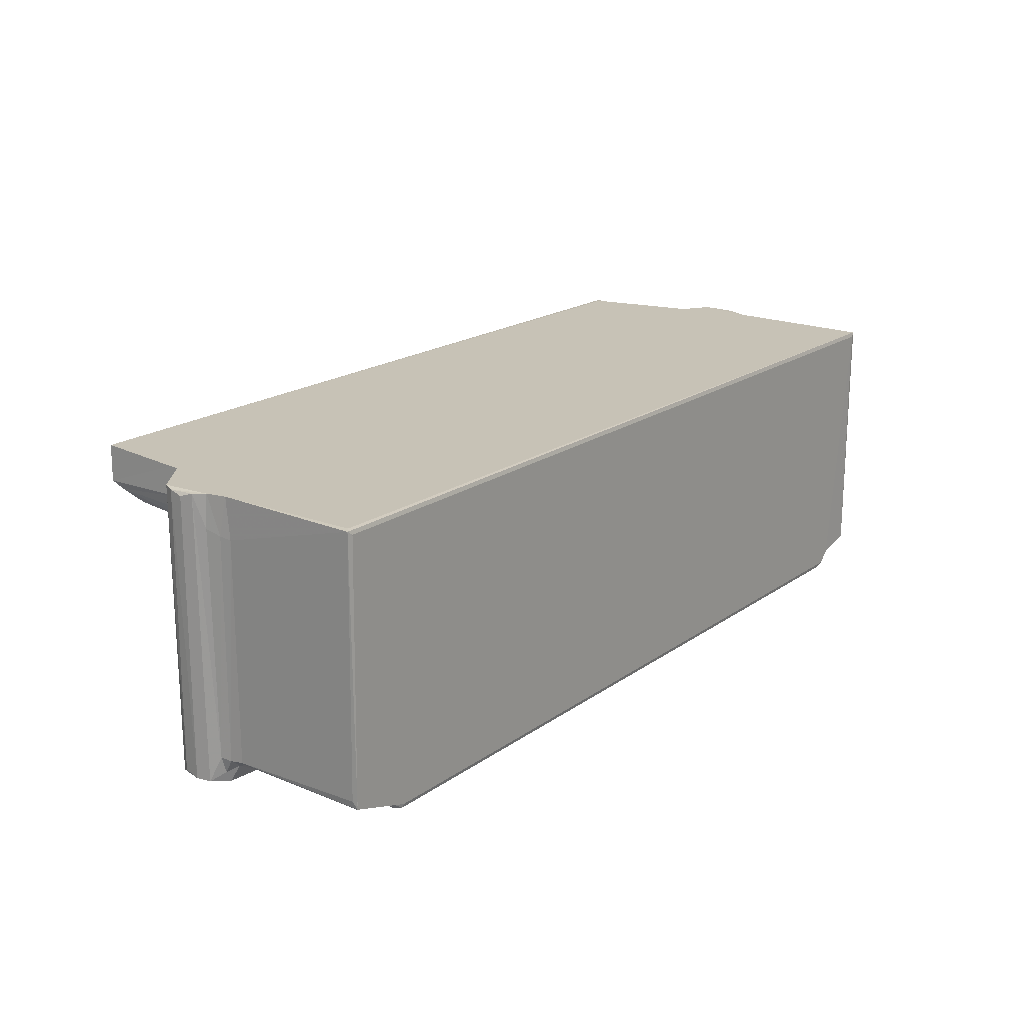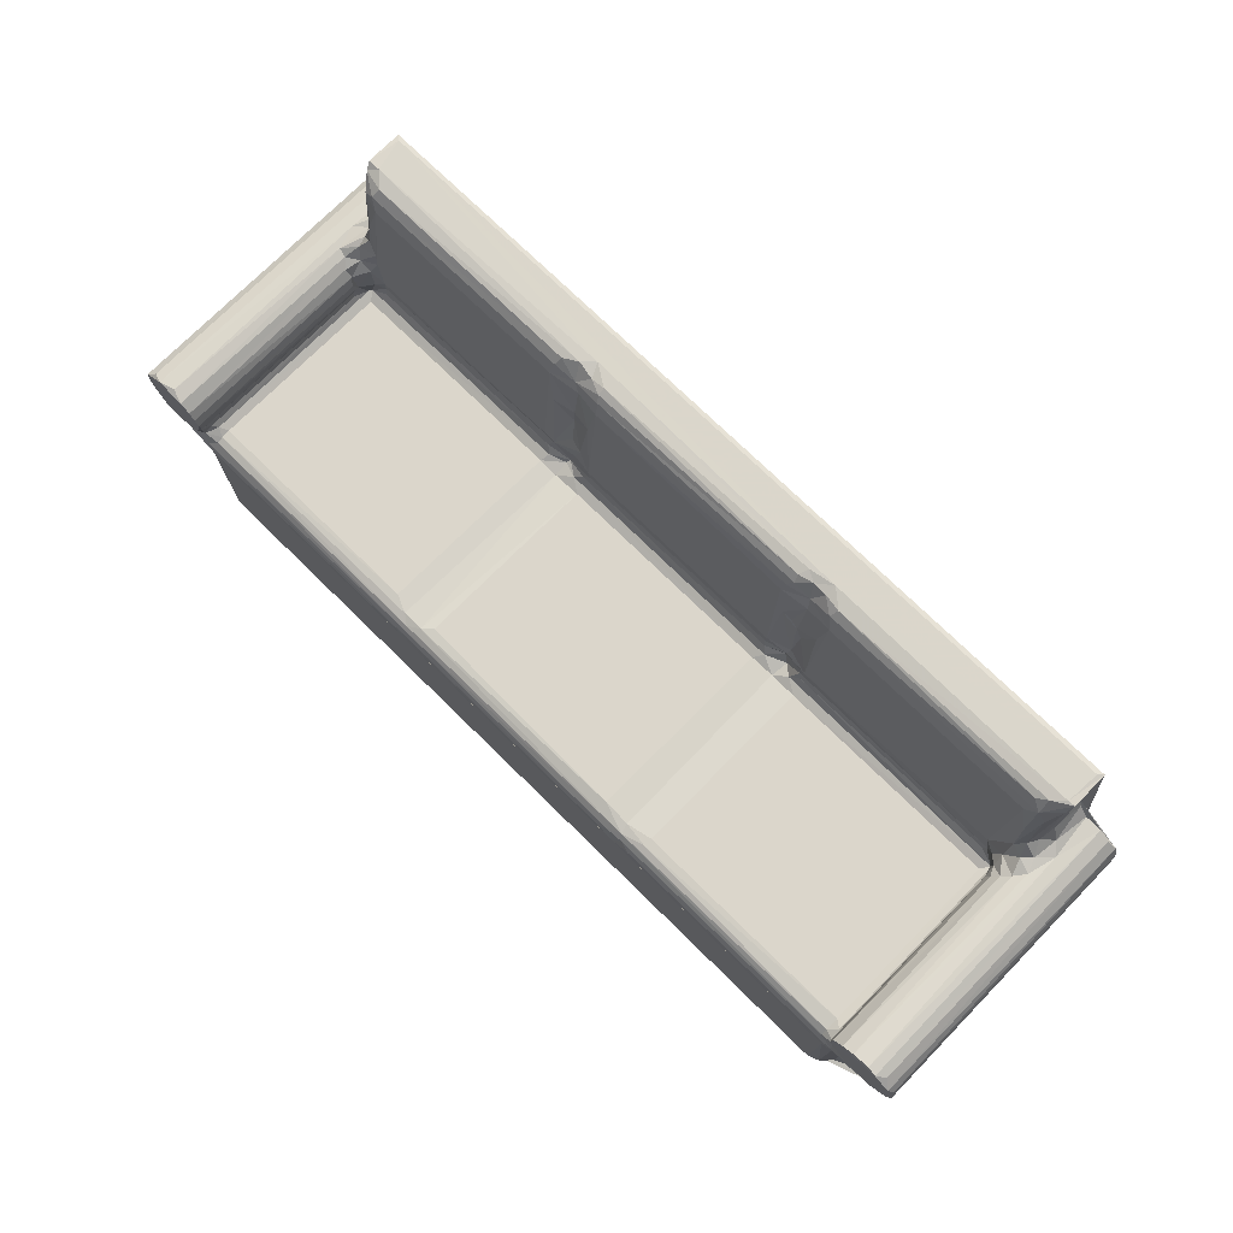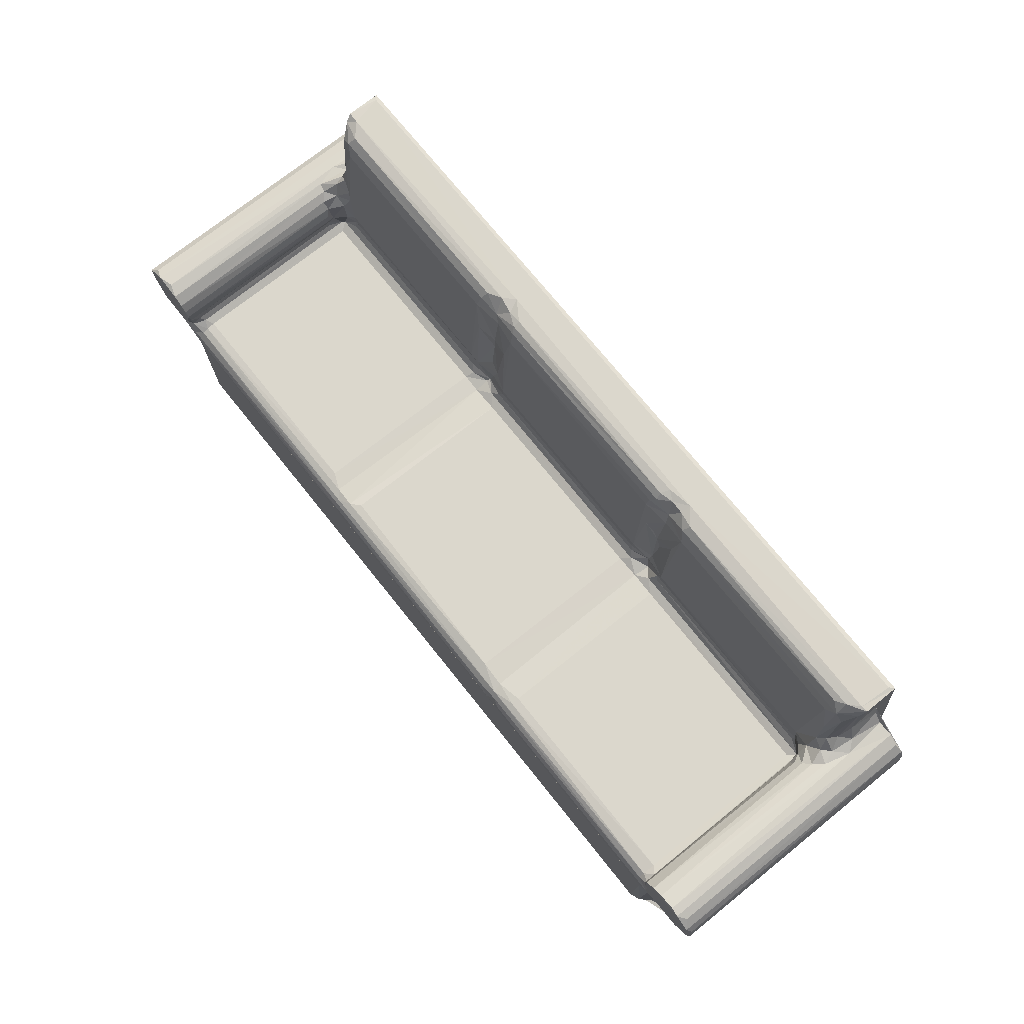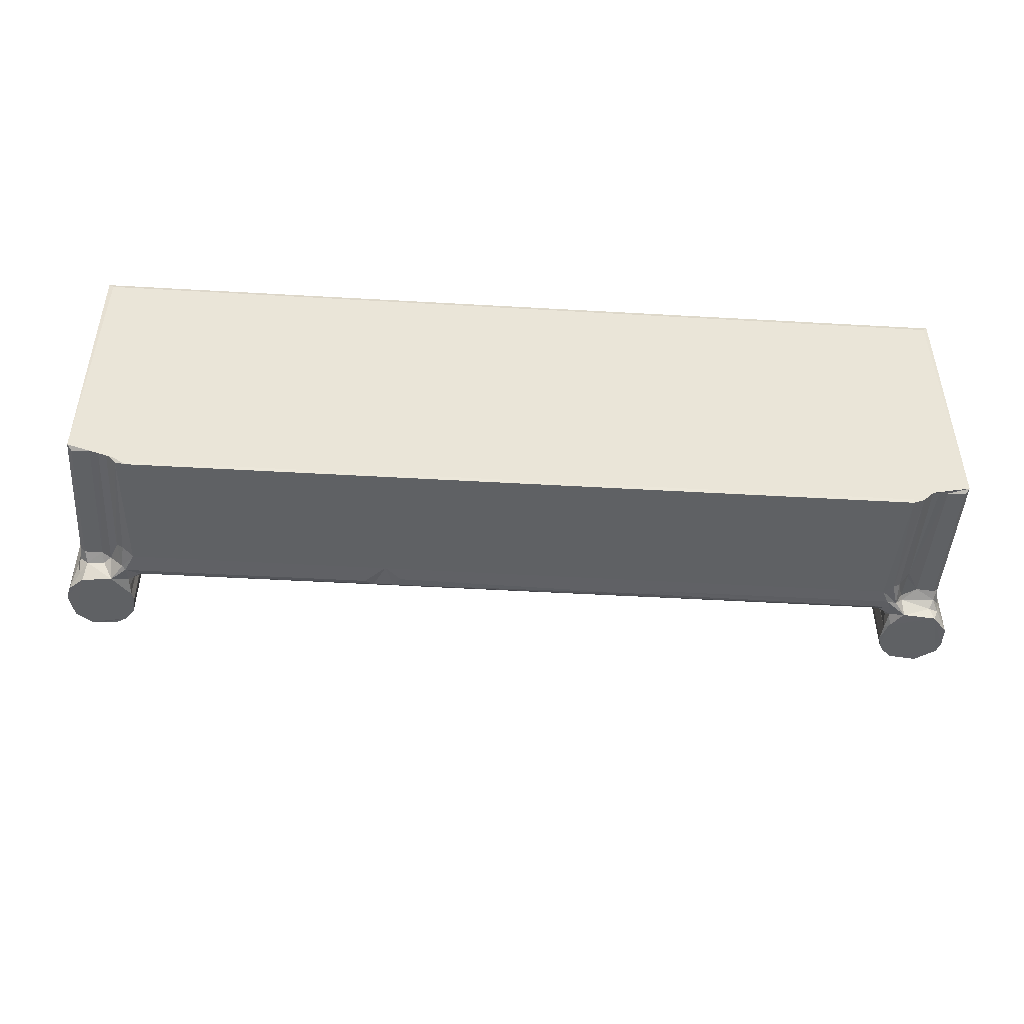
<metadata>
{"format":"obj","ext":"obj","renderer":"f3d","projection":"perspective","resolution":1024,"background":"white","views":[{"elev":19.2,"azim":127.8,"up":"+Y"},{"elev":73.6,"azim":44.5,"up":"+Z"},{"elev":73.3,"azim":51.3,"up":"+Z"},{"elev":-46.4,"azim":176.2,"up":"+Y"}]}
</metadata>
<code>
v -0.4723 -0.1334 -0.2132
v -0.4735 -0.1265 -0.208
v -0.468 -0.1375 -0.208
v -0.4308 -0.1432 -0.2134
v -0.4389 -0.1397 -0.2109
v -0.4192 -0.1554 -0.2134
v -0.4488 -0.1375 -0.208
v -0.4726 0.1489 -0.2124
v -0.4735 0.1442 -0.2079
v -0.468 0.1442 -0.2134
v -0.4076 -0.1595 -0.2125
v -0.4734 -0.1327 -0.05539
v -0.468 -0.1375 -0.05732
v -0.4322 -0.1424 -0.08882
v -0.448 -0.1374 -0.05888
v -0.487 -0.16 -0.01546
v -0.4699 -0.1611 -0.03662
v -0.4757 -0.1474 -0.03388
v -0.4646 -0.1497 -0.04009
v -0.4782 -0.1336 -0.03227
v -0.4692 -0.1413 -0.04711
v -0.4747 -0.1267 -0.04453
v -0.4321 -0.1404 -0.08031
v -0.4207 -0.1536 -0.08213
v -0.434 -0.1609 -0.03988
v -0.4209 -0.161 -0.02291
v -0.4216 -0.1581 -0.05607
v -0.4305 -0.1421 -0.05276
v -0.4323 -0.1441 -0.04724
v -0.485 0.1486 -0.01999
v -0.4774 0.09101 -0.03689
v -0.4132 -0.1583 -0.08195
v -0.403 -0.1595 -0.0748
v -0.4105 -0.1603 -0.05993
v -0.4155 -0.1589 -0.04977
v -0.416 -0.1584 -0.01625
v -0.4188 -0.1558 -0.03527
v -0.4165 -0.1471 -0.02629
v -0.4128 -0.1426 -0.03263
v -0.4047 -0.1464 -0.03857
v -0.4048 -0.1532 -0.04192
v -0.4048 -0.1373 -0.03711
v -0.4166 0.04918 -0.02625
v -0.1304 -0.157 -0.04647
v -0.4133 0.06536 -0.03226
v -0.4048 0.05968 -0.03711
v -0.1282 -0.1594 -0.07587
v -0.1604 -0.1374 -0.03711
v -0.1532 -0.1603 -0.05954
v -0.1323 -0.1533 -0.04231
v -0.1312 -0.1599 -0.05383
v -0.142 -0.1458 -0.03899
v 0.4289 -0.1558 -0.2134
v 0.4307 -0.1595 -0.2125
v -0.1194 -0.1463 -0.03863
v -0.1092 -0.1373 -0.0371
v -0.1382 0.05941 -0.03915
v -0.1592 0.0596 -0.03713
v -0.1082 0.05963 -0.03714
v 0.4328 -0.1595 -0.07524
v 0.155 -0.1594 -0.07564
v 0.1379 -0.1604 -0.05979
v 0.1462 -0.1586 -0.04885
v 0.1622 -0.1531 -0.04203
v 0.1311 -0.1418 -0.03713
v 0.132 0.05967 -0.03711
v -0.4874 -0.1601 0.00656
v -0.4886 -0.1563 -0.002665
v -0.4833 -0.1611 0.01746
v -0.4731 -0.1565 0.02789
v -0.4616 -0.1605 0.03331
v -0.4321 -0.161 0.02943
v -0.4166 -0.1609 0.01113
v -0.422 -0.1608 0.02057
v -0.4453 -0.1559 0.03391
v -0.4836 0.1489 0.017
v -0.4316 0.05913 0.02922
v -0.4405 0.06132 0.03274
v -0.4486 0.08653 0.03421
v -0.4141 -0.1602 0.000691
v -0.4143 0.05537 -0.01001
v -0.4142 0.04865 0.002056
v -0.4171 0.05282 0.01325
v -0.4164 0.049 -0.01742
v -0.4237 0.05157 0.02252
v -0.4735 0.1095 -0.05018
v -0.4735 0.1441 -0.05233
v -0.4723 0.149 -0.04714
v -0.478 0.1477 -0.03142
v -0.4113 0.0686 -0.0322
v -0.394 0.07349 -0.02421
v -0.1621 0.07351 -0.02421
v 0.4905 0.149 -0.208
v -0.1563 0.06881 -0.0322
v 0.4961 0.1484 -0.2124
v -0.138 0.0752 -0.03295
v -0.1352 0.07786 -0.0256
v -0.1364 0.07965 -0.0297
v -0.1219 0.06909 -0.03222
v -0.1135 0.07351 -0.02423
v 0.4516 0.149 0.1632
v -0.4875 0.1442 0.006419
v -0.4737 0.1431 0.02748
v -0.4887 0.144 -0.006702
v -0.461 0.1484 0.03343
v -0.434 0.0956 0.03833
v -0.4255 0.07433 0.03894
v -0.4271 0.08458 0.04406
v -0.4377 0.1049 0.04121
v -0.4293 0.1098 0.05734
v -0.4265 0.09808 0.04993
v -0.4326 0.1489 0.04973
v -0.4293 0.1481 0.06309
v -0.4438 0.1485 0.03558
v -0.4292 0.1107 0.1635
v -0.4261 0.1034 0.1574
v -0.4291 0.1484 0.1634
v -0.4241 0.149 0.1589
v -0.4187 0.0682 0.02649
v -0.4044 0.06936 -0.00952
v -0.4072 0.06922 0.01641
v -0.4029 0.07643 0.02798
v -0.394 0.07462 -0.01281
v -0.3938 0.07424 -0.0004274
v -0.4048 0.07803 0.04286
v -0.4151 0.08101 0.05774
v -0.4205 0.0873 0.06486
v -0.1663 0.07421 -0.00082
v -0.4108 0.08311 0.09333
v -0.3986 0.08497 0.135
v -0.1654 0.08496 0.1353
v -0.4167 0.09044 0.1439
v -0.4056 0.08929 0.1513
v -0.416 0.1102 0.1642
v -0.4241 0.1442 0.1643
v -0.4019 0.09672 0.1604
v -0.1444 0.1043 0.1631
v -0.1549 0.07508 -0.006849
v -0.1586 0.0815 0.08636
v -0.1622 0.08949 0.1519
v -0.1596 0.09632 0.1601
v -0.132 0.1154 0.1643
v -0.1347 0.0818 0.02577
v -0.1271 0.07699 0.001828
v -0.1212 0.07821 0.02116
v -0.135 0.08587 0.06673
v -0.106 0.07463 -0.0128
v -0.1057 0.07422 -0.0007757
v -0.1134 0.08185 0.0898
v -0.1341 0.08546 0.08849
v -0.1051 0.08497 0.1351
v -0.131 0.08844 0.1374
v -0.138 0.09157 0.1472
v -0.1254 0.1007 0.1604
v -0.1069 0.08949 0.1519
v 0.1306 0.08436 0.128
v 0.134 0.07432 0.0002643
v 0.133 0.08662 0.1434
v -0.1108 0.09433 0.1583
v -0.1104 0.1014 0.1625
v 0.1414 0.106 0.1635
v 0.1375 0.09635 0.1601
v 0.1388 0.09041 0.1533
v 0.4906 0.1442 -0.2134
v 0.1598 -0.1427 -0.03899
v 0.1678 -0.1574 -0.0476
v 0.1775 -0.1603 -0.0545
v 0.1861 -0.1464 -0.03856
v 0.1866 -0.1373 -0.0371
v 0.1576 0.06055 -0.03912
v 0.1866 0.05967 -0.0371
v 0.4276 -0.1571 -0.04633
v 0.4276 -0.1374 -0.03711
v 0.4427 -0.1601 -0.05417
v 0.4273 -0.1512 -0.04037
v 0.4276 0.05966 -0.0371
v 0.4418 -0.1555 -0.2104
v 0.4531 -0.1438 -0.2123
v 0.4951 -0.1338 -0.2132
v 0.4623 -0.1394 -0.2115
v 0.4715 -0.1375 -0.208
v 0.4907 -0.1375 -0.208
v 0.4961 -0.1265 -0.208
v 0.4447 -0.153 -0.08272
v 0.4527 -0.1446 -0.07715
v 0.4462 -0.1578 -0.05778
v 0.4412 -0.1568 -0.03648
v 0.4397 -0.1555 -0.02611
v 0.4391 -0.161 -0.01693
v 0.4596 -0.1609 -0.03946
v 0.4358 -0.1439 -0.03245
v 0.4396 0.05602 -0.02603
v 0.4716 -0.1375 -0.05743
v 0.496 -0.1326 -0.05766
v 0.4961 0.1056 -0.0583
v 0.4618 -0.1403 -0.05242
v 0.4919 -0.1611 -0.03591
v 0.4696 -0.1422 -0.04575
v 0.488 -0.1427 -0.04493
v 0.4907 -0.1375 -0.05731
v 0.4966 -0.1497 -0.03453
v 0.5073 -0.1602 -0.02109
v 0.5007 -0.1323 -0.03267
v 0.4974 -0.1345 -0.04339
v 0.5077 0.1481 -0.02007
v 0.4979 0.1075 -0.04623
v 0.502 0.1132 -0.03157
v 0.4367 -0.1604 -0.006893
v 0.4385 -0.1608 0.01054
v 0.4481 -0.1607 0.02428
v 0.4378 0.05012 -0.01261
v 0.4542 0.05976 0.02921
v 0.4367 0.04819 0.001672
v 0.4405 0.04884 0.0144
v 0.4464 0.05354 0.0226
v 0.4867 -0.161 0.03236
v 0.504 -0.161 0.01991
v 0.4598 -0.1603 0.03182
v 0.4769 -0.1597 0.03429
v 0.4953 -0.1541 0.02821
v 0.4712 0.09921 0.03416
v 0.4633 0.07065 0.03274
v 0.5113 -0.1597 -0.006374
v 0.509 -0.1564 0.01128
v 0.484 0.148 0.03336
v 0.5113 0.1441 -0.00767
v 0.4961 0.146 0.02766
v 0.5101 0.1478 0.00668
v 0.5055 0.1489 0.01807
v 0.1392 0.06884 -0.0322
v 0.1343 0.07356 -0.0242
v 0.1605 0.07837 -0.03401
v 0.1544 0.08089 -0.02023
v 0.1712 0.06911 -0.03245
v 0.1785 0.07495 -0.01519
v 0.1801 0.07352 -0.02423
v 0.4348 0.06799 -0.03278
v 0.4517 0.149 0.0575
v 0.4167 0.07349 -0.02422
v 0.4199 0.07449 -0.01527
v 0.4956 0.149 -0.0537
v 0.5004 0.149 -0.03287
v 0.132 0.07464 -0.013
v 0.1392 0.08162 0.0835
v 0.1568 0.07865 -0.008007
v 0.1594 0.08122 0.003046
v 0.1839 0.07424 -0.001377
v 0.1647 0.08307 0.05231
v 0.1578 0.08385 0.06519
v 0.15 0.08374 0.07747
v 0.1812 0.08191 0.09127
v 0.1608 0.08743 0.1286
v 0.1582 0.09192 0.1439
v 0.1888 0.08493 0.1349
v 0.1823 0.08979 0.1524
v 0.1689 0.1109 0.1643
v 0.1526 0.1002 0.1602
v 0.1681 0.09973 0.1599
v 0.1862 0.09663 0.1604
v 0.4214 0.08493 0.135
v 0.4328 0.08793 0.1471
v 0.4155 0.07476 0.00727
v 0.4467 0.1442 0.1643
v 0.4218 0.09297 0.1571
v 0.4444 0.1092 0.1642
v 0.4326 0.09903 0.1612
v 0.4267 0.06937 0.001782
v 0.4346 0.0706 0.02111
v 0.4337 0.06288 -0.01145
v 0.4356 0.05993 0.01051
v 0.4354 0.07941 0.04426
v 0.4333 0.08276 0.09122
v 0.4481 0.07595 0.03678
v 0.4434 0.08546 0.05311
v 0.4576 0.08491 0.03605
v 0.4494 0.09784 0.04751
v 0.4422 0.09098 0.1278
v 0.4495 0.1031 0.1511
v 0.461 0.1103 0.04017
v 0.4663 0.1471 0.03592
v 0.4522 0.1133 0.05801
v 0.4559 0.1477 0.04833
v 0.4518 0.11 0.1637
f 1 7 3
f 1 5 7
f 5 1 4
f 1 2 8
f 1 10 4
f 1 12 2
f 1 13 12
f 1 3 13
f 4 14 5
f 4 6 14
f 13 3 7
f 7 15 13
f 7 14 15
f 7 5 14
f 17 18 19
f 16 18 17
f 16 20 18
f 18 21 19
f 18 20 21
f 12 20 22
f 12 21 20
f 12 13 21
f 14 24 23
f 17 19 25
f 17 25 26
f 27 28 24
f 28 23 24
f 25 19 29
f 19 21 29
f 15 14 23
f 15 23 28
f 13 15 21
f 15 29 21
f 15 28 29
f 2 12 9
f 20 16 30
f 22 20 31
f 11 32 6
f 11 33 32
f 6 32 24
f 24 14 6
f 24 32 27
f 32 33 27
f 25 34 35
f 27 34 25
f 34 27 33
f 26 37 36
f 26 25 37
f 29 28 27
f 35 37 25
f 37 38 36
f 37 39 38
f 37 40 39
f 37 41 40
f 35 41 37
f 39 40 42
f 39 43 38
f 35 44 41
f 39 45 43
f 39 46 45
f 39 42 46
f 40 48 42
f 34 49 35
f 41 50 40
f 44 50 41
f 34 47 49
f 34 33 47
f 35 51 44
f 49 51 35
f 42 48 46
f 50 52 40
f 40 52 48
f 4 10 6
f 11 6 54
f 54 6 53
f 53 6 10
f 49 47 51
f 50 55 52
f 52 55 57
f 48 57 58
f 48 52 57
f 57 55 59
f 55 56 59
f 11 54 33
f 51 47 62
f 51 63 44
f 62 47 61
f 50 64 55
f 44 64 50
f 44 63 64
f 62 63 51
f 56 66 59
f 56 65 66
f 16 17 67
f 67 68 16
f 67 17 69
f 69 71 70
f 69 17 72
f 26 72 17
f 26 73 72
f 72 73 74
f 69 72 71
f 71 72 75
f 67 69 76
f 69 70 76
f 75 72 78
f 71 75 79
f 75 78 79
f 78 72 77
f 26 80 73
f 26 36 80
f 38 43 36
f 36 81 80
f 80 82 73
f 74 73 83
f 82 83 73
f 36 84 81
f 43 84 36
f 72 74 77
f 81 82 80
f 83 85 74
f 77 74 85
f 8 2 9
f 8 10 1
f 12 22 31
f 20 30 31
f 9 12 86
f 12 31 86
f 9 88 8
f 9 86 87
f 30 89 31
f 86 31 89
f 9 87 88
f 86 89 87
f 87 89 88
f 89 30 88
f 45 46 90
f 90 92 91
f 8 88 93
f 46 94 90
f 90 94 92
f 46 58 94
f 46 48 58
f 10 8 95
f 58 96 94
f 58 57 96
f 96 98 97
f 94 97 92
f 94 96 97
f 57 99 96
f 57 59 99
f 99 98 96
f 99 97 98
f 99 100 97
f 59 66 99
f 68 67 102
f 67 76 102
f 76 70 103
f 16 68 104
f 68 102 104
f 30 16 104
f 71 79 105
f 70 71 103
f 79 78 106
f 78 77 107
f 78 108 106
f 78 107 108
f 30 76 88
f 104 76 30
f 104 102 76
f 103 105 76
f 103 71 105
f 79 106 109
f 109 111 110
f 109 106 111
f 109 110 112
f 110 113 112
f 88 76 112
f 105 79 114
f 76 105 114
f 76 114 112
f 79 109 114
f 109 112 114
f 110 115 113
f 110 111 115
f 115 111 116
f 113 115 117
f 113 118 112
f 113 117 118
f 84 45 81
f 43 45 84
f 82 81 83
f 45 120 81
f 45 90 120
f 81 121 83
f 81 120 121
f 119 121 122
f 119 83 121
f 90 123 120
f 90 91 123
f 120 123 124
f 120 124 121
f 83 119 85
f 77 119 107
f 77 85 119
f 119 125 107
f 119 122 125
f 107 126 108
f 126 127 108
f 107 125 126
f 121 124 122
f 91 92 123
f 123 128 124
f 126 125 129
f 125 130 129
f 125 122 130
f 122 131 130
f 108 111 106
f 108 127 111
f 127 126 129
f 127 132 116
f 127 129 132
f 127 116 111
f 129 130 132
f 132 130 133
f 112 118 88
f 115 134 135
f 115 135 117
f 133 116 132
f 133 136 116
f 116 136 134
f 116 134 115
f 136 137 134
f 124 128 122
f 122 128 131
f 130 131 133
f 92 138 123
f 123 138 128
f 128 139 131
f 88 118 93
f 131 140 133
f 133 141 136
f 133 140 141
f 136 141 137
f 137 142 134
f 142 135 134
f 92 97 138
f 97 144 138
f 138 145 143
f 138 144 145
f 128 138 139
f 138 146 139
f 138 143 146
f 145 146 143
f 100 147 97
f 97 148 144
f 97 147 148
f 144 148 145
f 145 148 149
f 146 150 139
f 146 149 150
f 146 145 149
f 149 148 151
f 139 150 131
f 131 150 152
f 131 153 140
f 131 152 153
f 150 149 152
f 152 149 151
f 152 155 153
f 152 151 155
f 157 156 148
f 93 118 101
f 151 156 158
f 151 158 155
f 140 153 141
f 153 154 137
f 153 137 141
f 153 159 154
f 137 154 142
f 154 160 142
f 153 155 159
f 159 160 154
f 160 161 142
f 155 162 159
f 160 162 161
f 159 162 160
f 155 163 162
f 158 163 155
f 33 54 60
f 33 61 47
f 55 65 56
f 64 65 55
f 64 165 65
f 33 60 61
f 63 61 166
f 61 63 62
f 63 166 64
f 167 166 61
f 64 168 165
f 168 169 165
f 165 169 170
f 66 65 170
f 65 165 170
f 170 169 171
f 167 172 166
f 166 172 64
f 168 173 169
f 173 171 169
f 64 175 168
f 172 175 64
f 167 60 174
f 167 61 60
f 173 176 171
f 54 178 177
f 54 53 178
f 53 164 179
f 178 53 180
f 53 179 180
f 180 182 181
f 180 179 182
f 179 95 183
f 54 177 60
f 184 177 185
f 167 174 172
f 168 175 173
f 177 184 60
f 60 184 186
f 174 60 186
f 187 189 188
f 187 190 189
f 175 187 191
f 172 187 175
f 172 174 187
f 175 191 173
f 187 188 191
f 191 188 192
f 173 191 176
f 178 180 185
f 177 178 185
f 180 181 193
f 181 182 193
f 179 183 194
f 183 195 194
f 185 180 196
f 184 185 186
f 187 174 190
f 186 185 196
f 186 196 190
f 190 196 198
f 190 199 197
f 190 198 199
f 180 193 196
f 193 182 200
f 196 193 198
f 193 199 198
f 193 200 199
f 197 201 202
f 197 199 201
f 201 204 203
f 199 204 201
f 201 203 202
f 182 194 200
f 182 179 194
f 200 204 199
f 200 194 204
f 183 95 195
f 194 195 204
f 203 205 202
f 195 206 204
f 204 206 203
f 203 207 205
f 208 189 209
f 189 208 211
f 211 208 213
f 208 209 213
f 189 192 188
f 210 212 215
f 209 215 214
f 209 210 215
f 209 214 213
f 189 216 209
f 190 216 189
f 190 197 217
f 190 217 216
f 209 216 210
f 210 219 218
f 210 216 219
f 210 218 212
f 218 219 221
f 212 218 222
f 218 221 222
f 197 202 223
f 197 223 217
f 223 224 217
f 216 217 220
f 221 219 225
f 219 216 225
f 220 225 216
f 202 226 223
f 202 205 226
f 220 217 227
f 223 228 224
f 224 229 217
f 227 217 229
f 95 8 93
f 53 10 164
f 10 95 164
f 66 230 99
f 99 230 100
f 230 231 100
f 66 170 230
f 170 232 230
f 230 233 231
f 230 232 233
f 170 234 232
f 234 235 232
f 234 236 235
f 170 171 234
f 171 237 234
f 234 237 236
f 171 176 237
f 237 239 236
f 164 95 179
f 176 191 237
f 191 192 237
f 237 240 239
f 93 238 241
f 206 207 203
f 93 241 95
f 195 95 241
f 241 238 242
f 195 241 206
f 206 242 207
f 206 241 242
f 242 205 207
f 100 243 147
f 147 243 148
f 100 231 243
f 243 157 148
f 148 156 151
f 157 244 156
f 231 245 243
f 231 233 245
f 243 245 157
f 245 233 247
f 157 245 246
f 157 246 244
f 235 233 232
f 235 247 233
f 245 247 246
f 244 246 249
f 244 249 250
f 246 247 248
f 248 247 251
f 248 251 249
f 246 248 249
f 250 249 252
f 244 250 252
f 244 252 156
f 156 253 158
f 156 252 253
f 158 253 163
f 252 249 254
f 249 251 254
f 252 254 253
f 253 254 255
f 142 256 135
f 161 256 142
f 253 257 163
f 163 257 162
f 162 257 161
f 253 258 257
f 161 257 256
f 257 258 256
f 255 259 258
f 255 258 253
f 258 259 256
f 236 240 235
f 235 240 247
f 251 247 254
f 93 101 238
f 254 261 255
f 236 239 240
f 247 262 254
f 254 260 261
f 256 263 135
f 135 263 117
f 118 117 101
f 263 101 117
f 255 264 259
f 259 265 256
f 259 266 265
f 264 266 259
f 256 265 263
f 240 262 247
f 254 262 260
f 189 211 192
f 240 267 262
f 262 267 268
f 211 269 192
f 211 213 269
f 213 270 269
f 213 214 270
f 269 237 192
f 269 240 237
f 269 267 240
f 269 270 267
f 270 268 267
f 262 268 271
f 262 272 260
f 262 271 272
f 214 215 270
f 215 212 268
f 270 215 268
f 268 273 271
f 268 212 273
f 273 275 274
f 271 273 274
f 275 276 274
f 271 274 277
f 277 274 278
f 271 277 272
f 274 276 278
f 272 261 260
f 272 277 261
f 277 278 261
f 220 227 225
f 212 222 273
f 273 222 275
f 222 221 275
f 223 226 228
f 276 275 279
f 275 221 279
f 279 221 280
f 276 279 281
f 279 282 281
f 279 280 282
f 238 229 242
f 282 238 281
f 238 282 280
f 221 225 280
f 238 225 229
f 238 280 225
f 227 229 225
f 228 229 224
f 226 205 228
f 242 228 205
f 242 229 228
f 276 281 278
f 278 281 283
f 283 281 238
f 238 101 283
f 261 264 255
f 264 261 266
f 278 283 261
f 266 261 283
f 266 283 265
f 265 101 263
f 265 283 101
f 25 29 27
f 190 174 186

</code>
